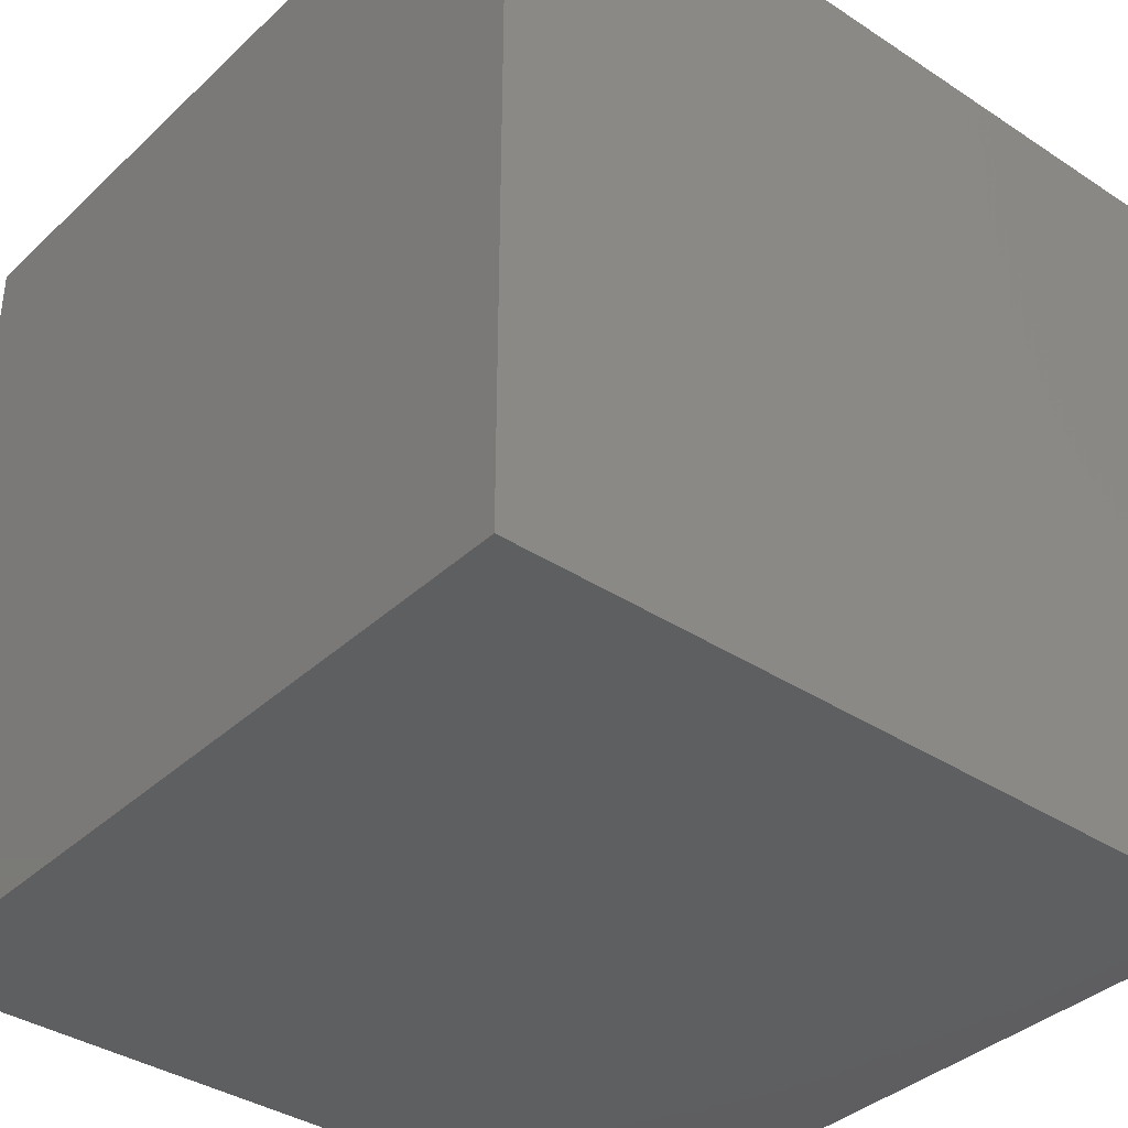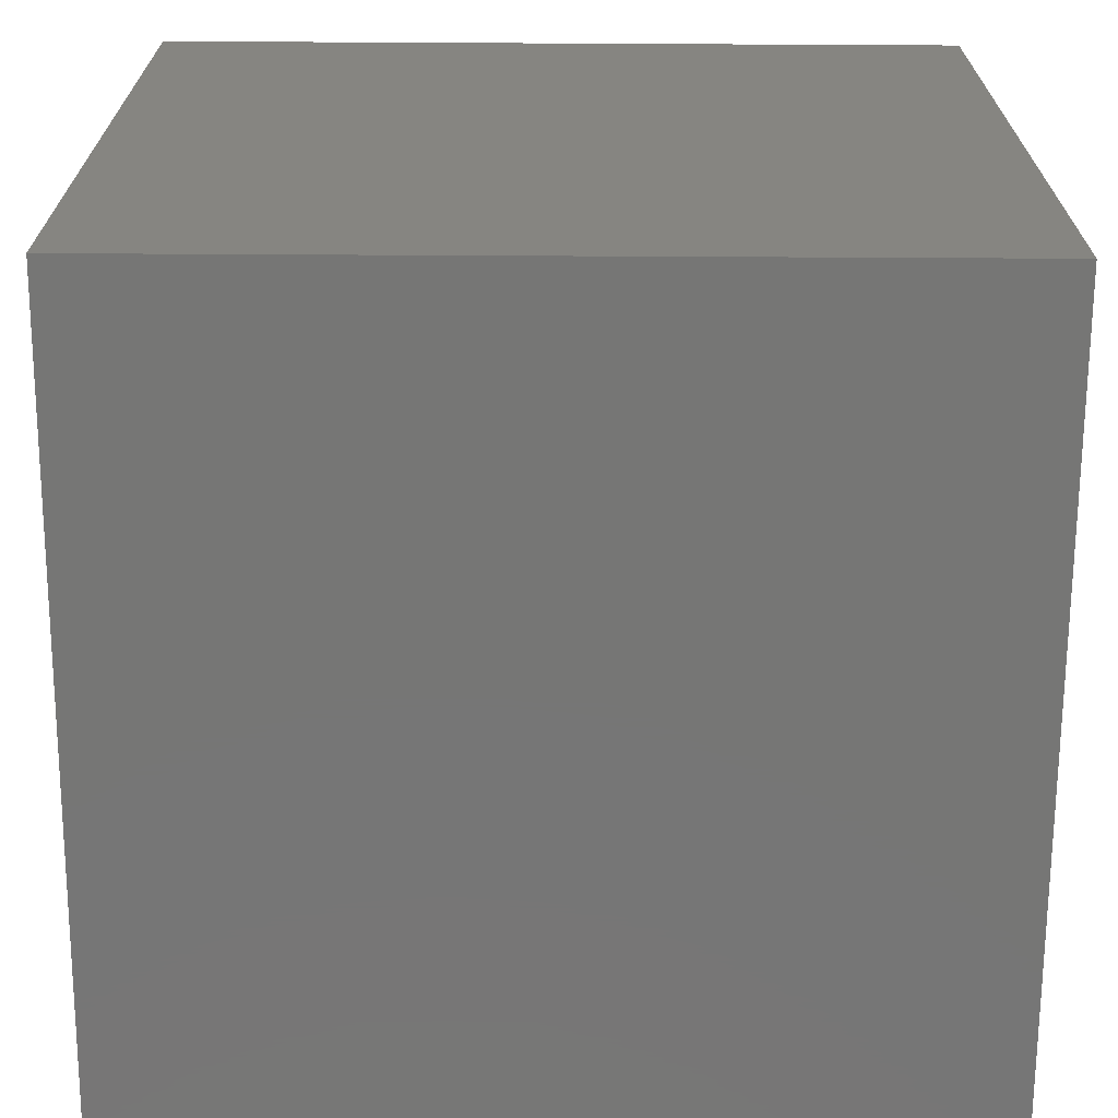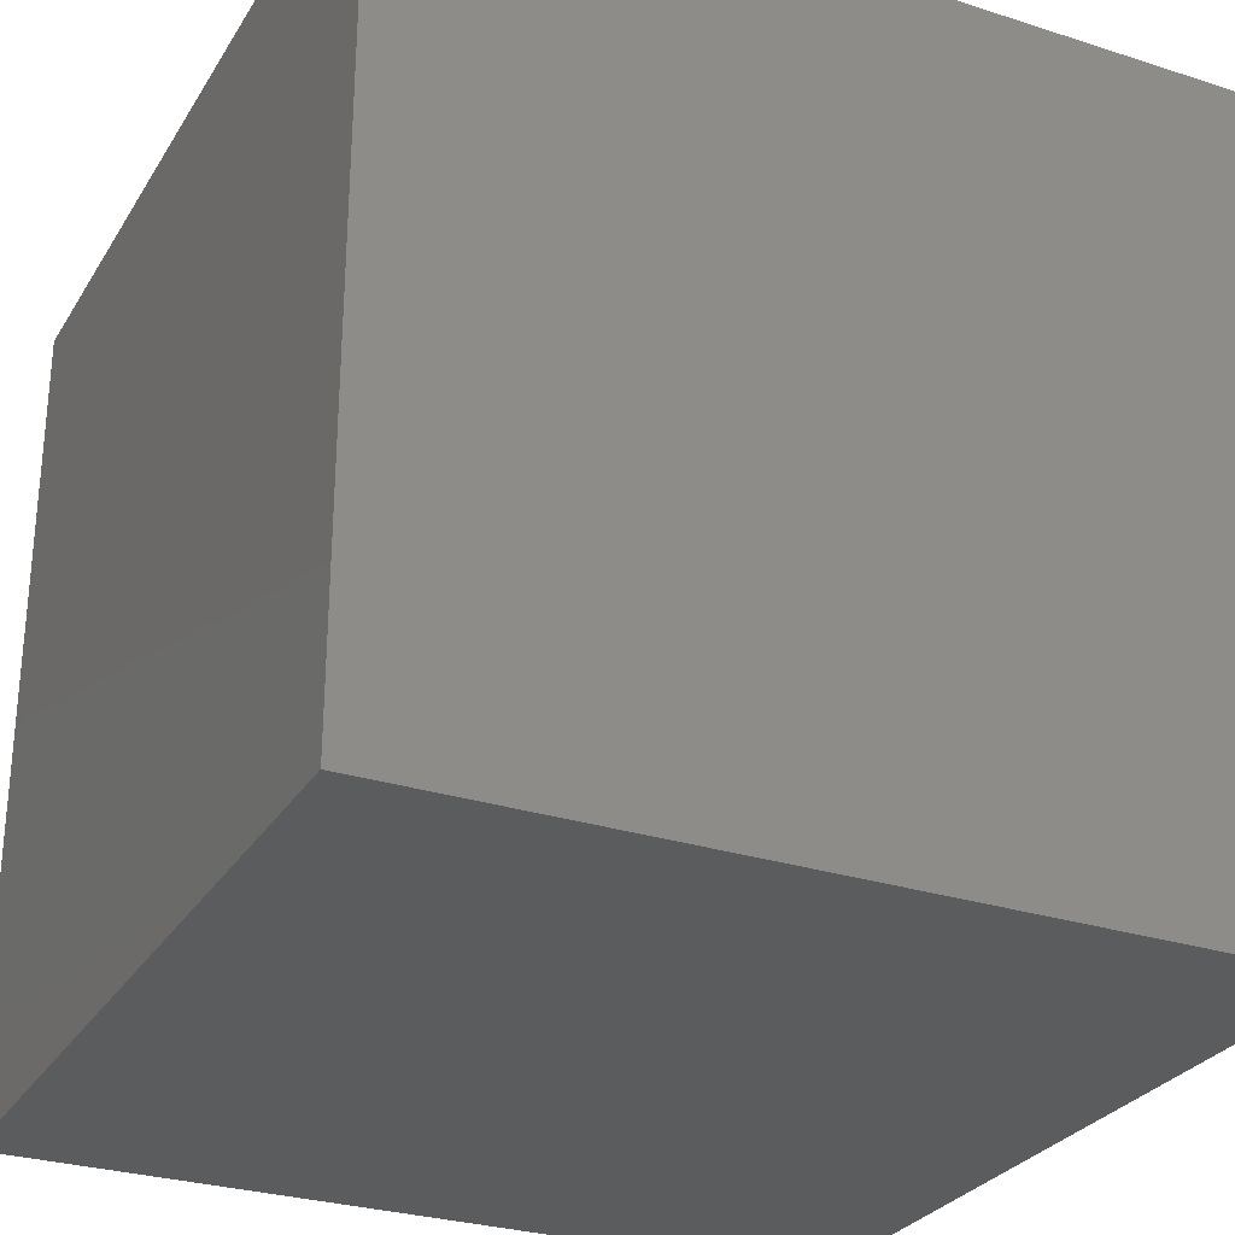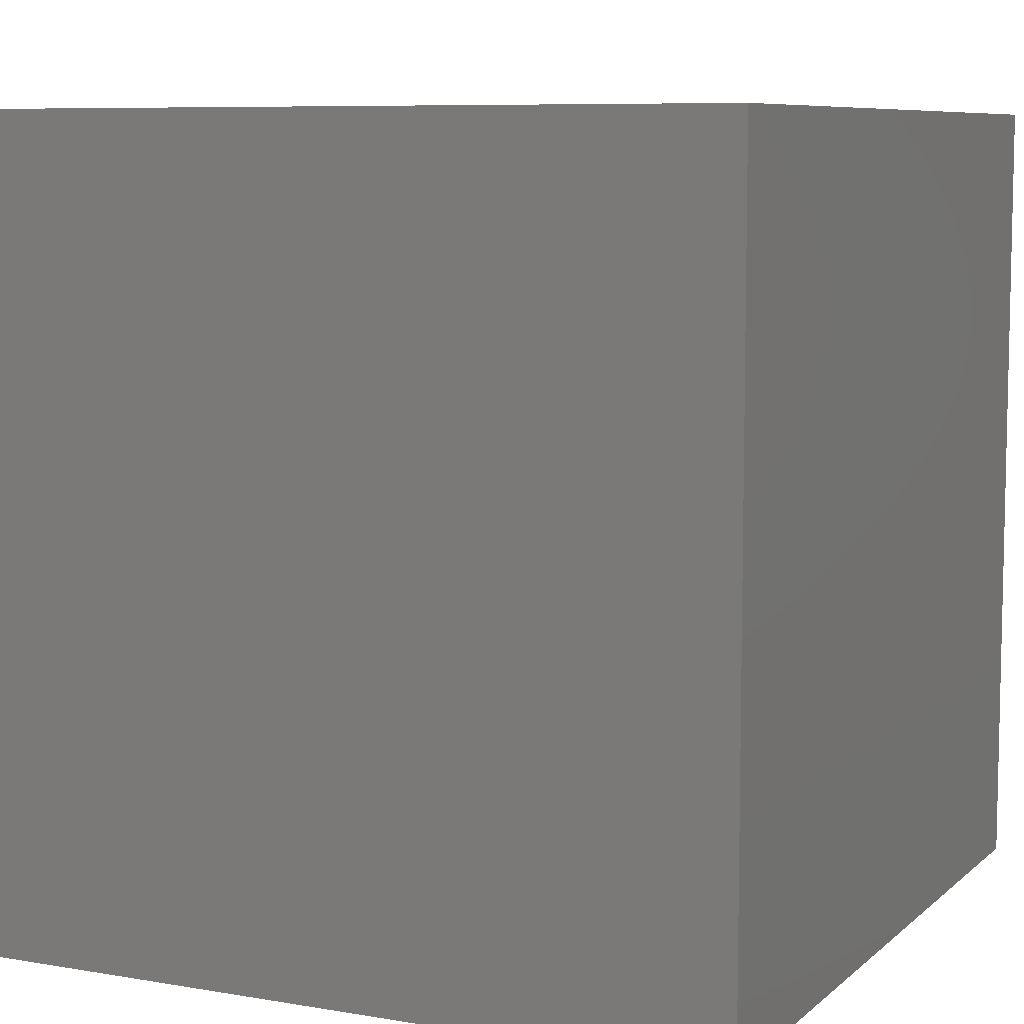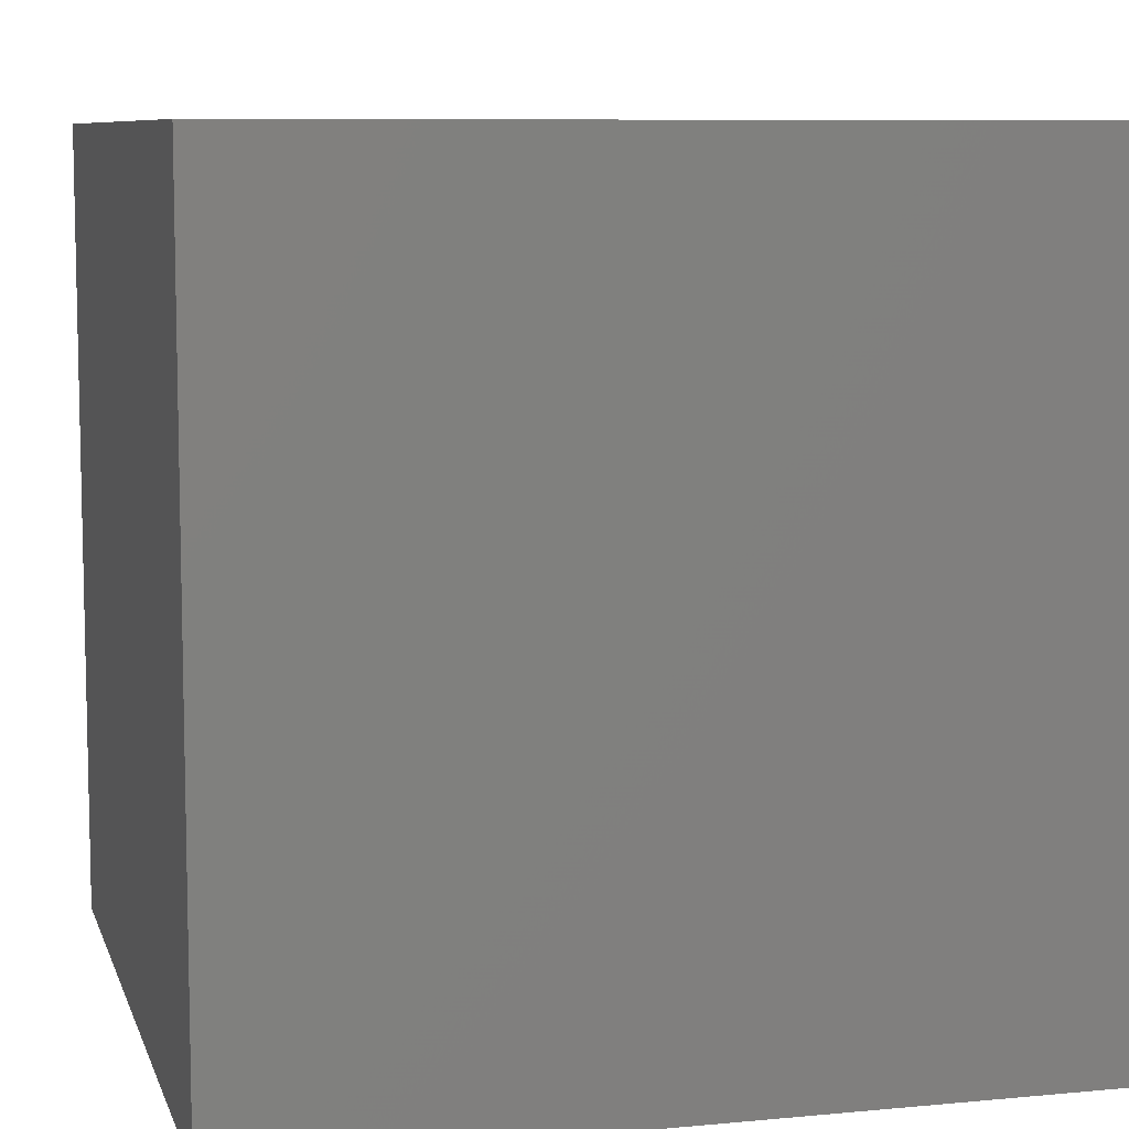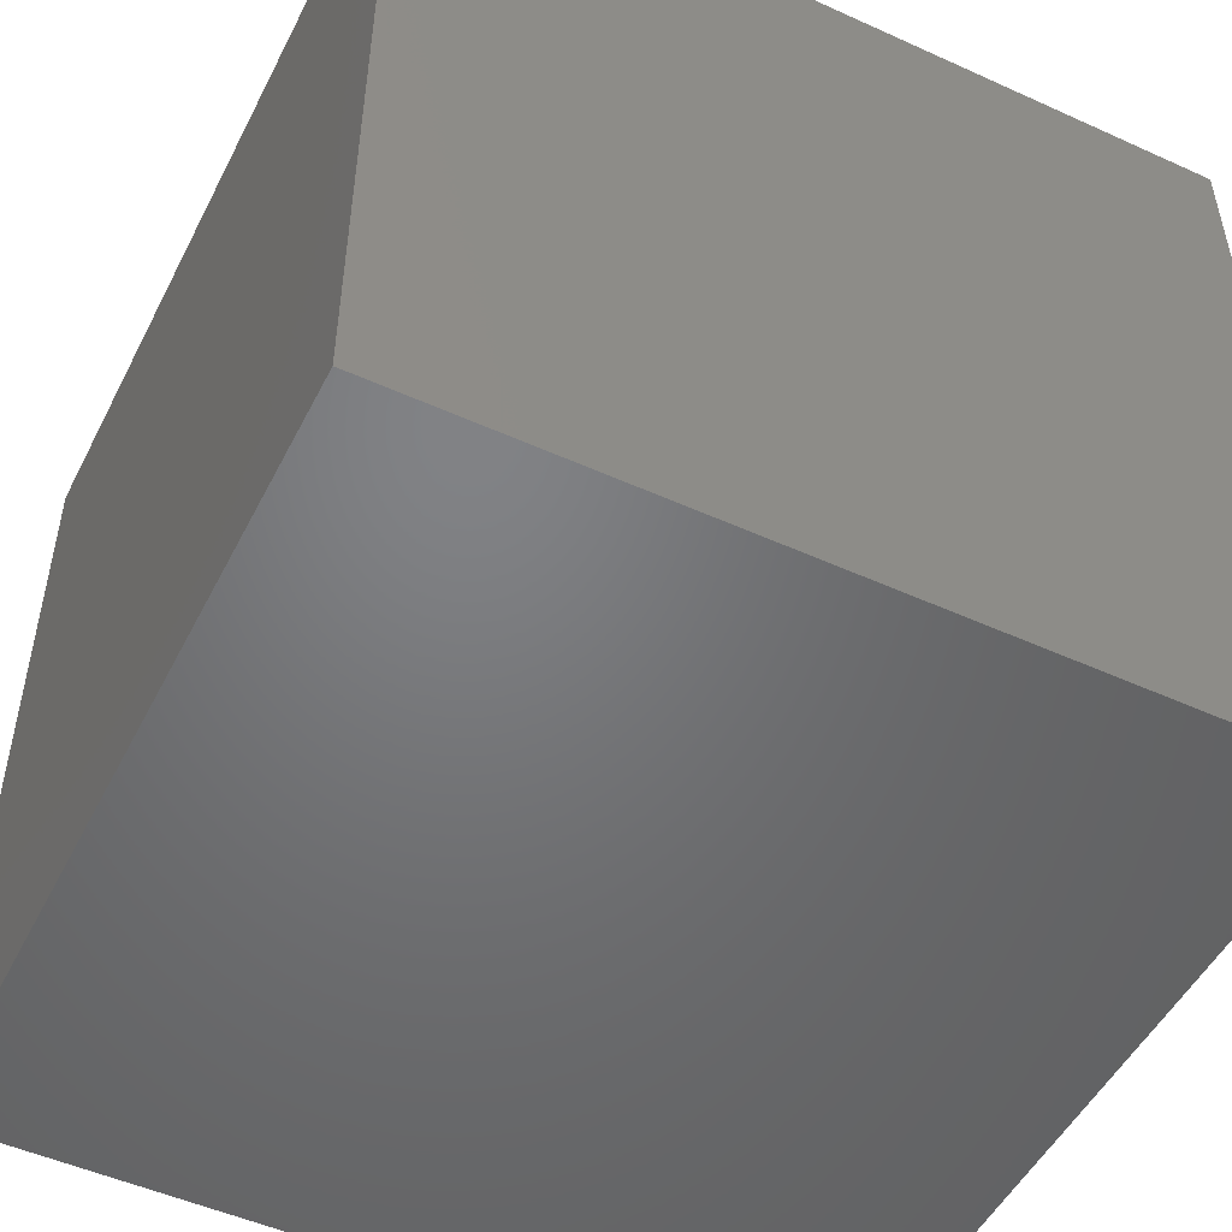
<metadata>
{"format":"stl","ext":"stl","renderer":"f3d","projection":"perspective","resolution":1024,"background":"white","views":[{"elev":-37.1,"azim":49.8,"up":"+Y"},{"elev":-68.6,"azim":-0.3,"up":"+Z"},{"elev":-28.6,"azim":-115.7,"up":"+Y"},{"elev":7.8,"azim":25.7,"up":"+Z"},{"elev":8.3,"azim":75.4,"up":"+Y"},{"elev":-50.5,"azim":-26.4,"up":"+Z"}]}
</metadata>
<code>
# stl→obj: 8 verts, 12 faces
v -2 0 3
v -3 0 3
v -2 -1 3
v -3 -1 3
v -2 -1 2
v -3 -1 2
v -2 0 2
v -3 0 2
f 1 2 3
f 3 2 4
f 5 6 7
f 7 6 8
f 4 6 3
f 3 6 5
f 2 8 4
f 4 8 6
f 1 7 2
f 2 7 8
f 3 5 1
f 1 5 7

</code>
